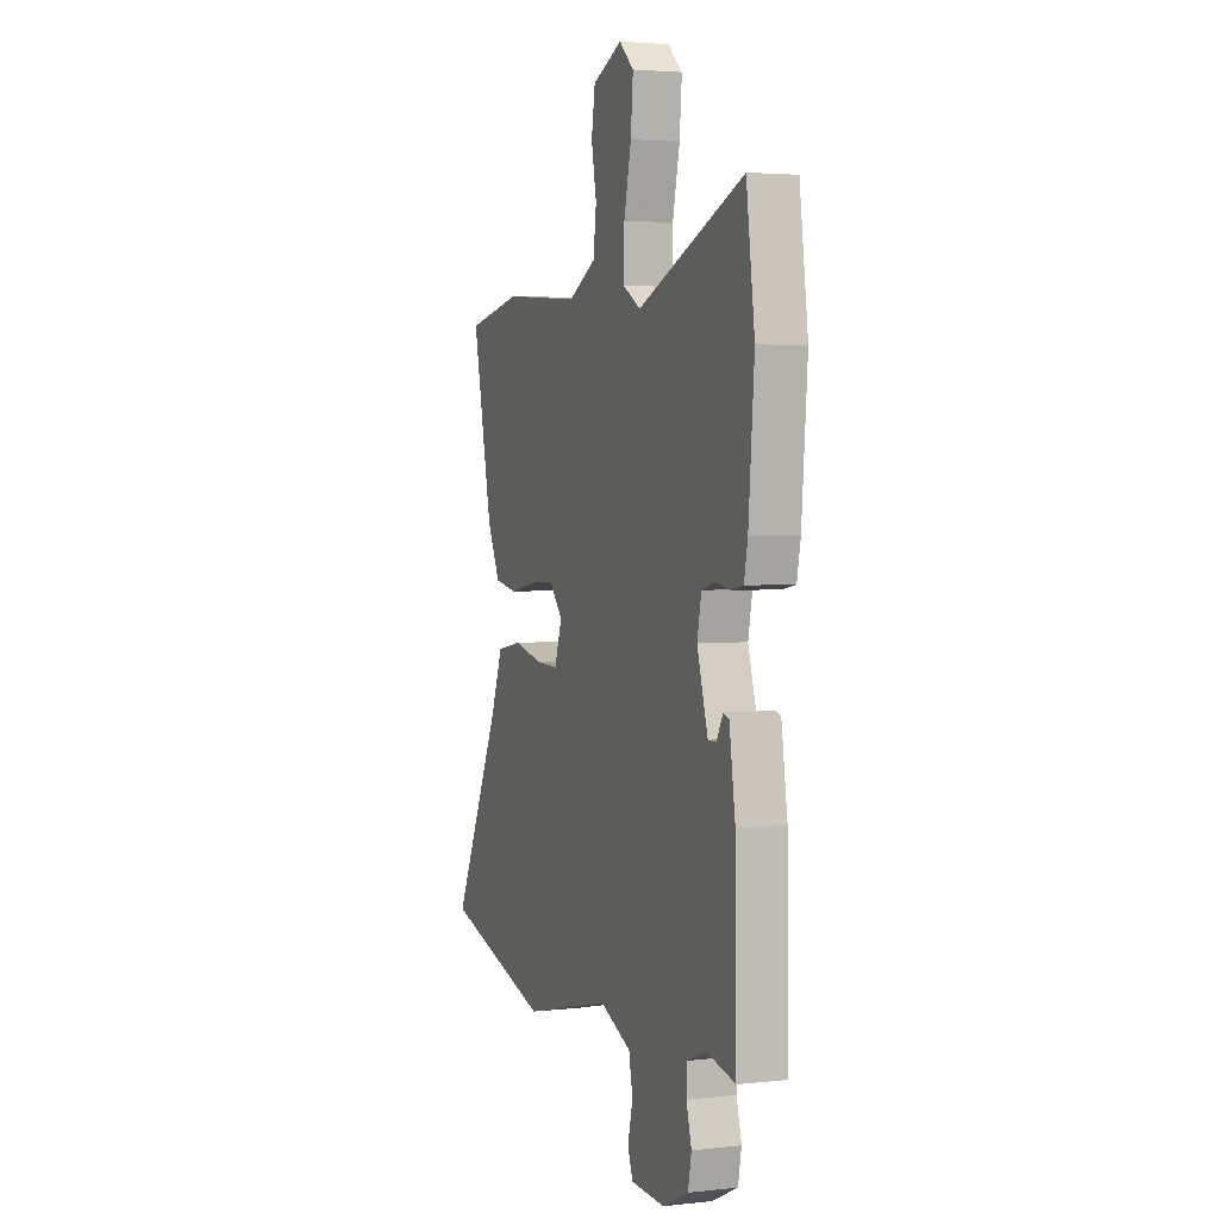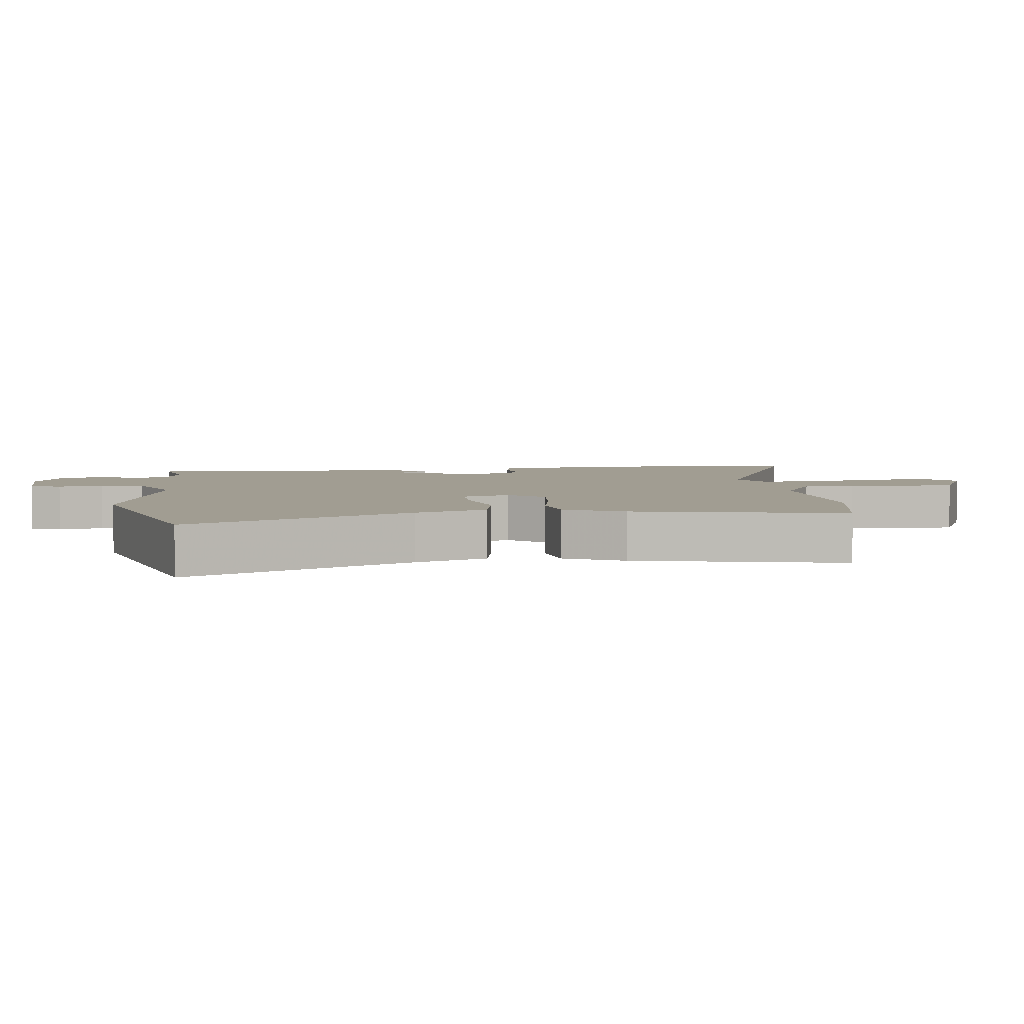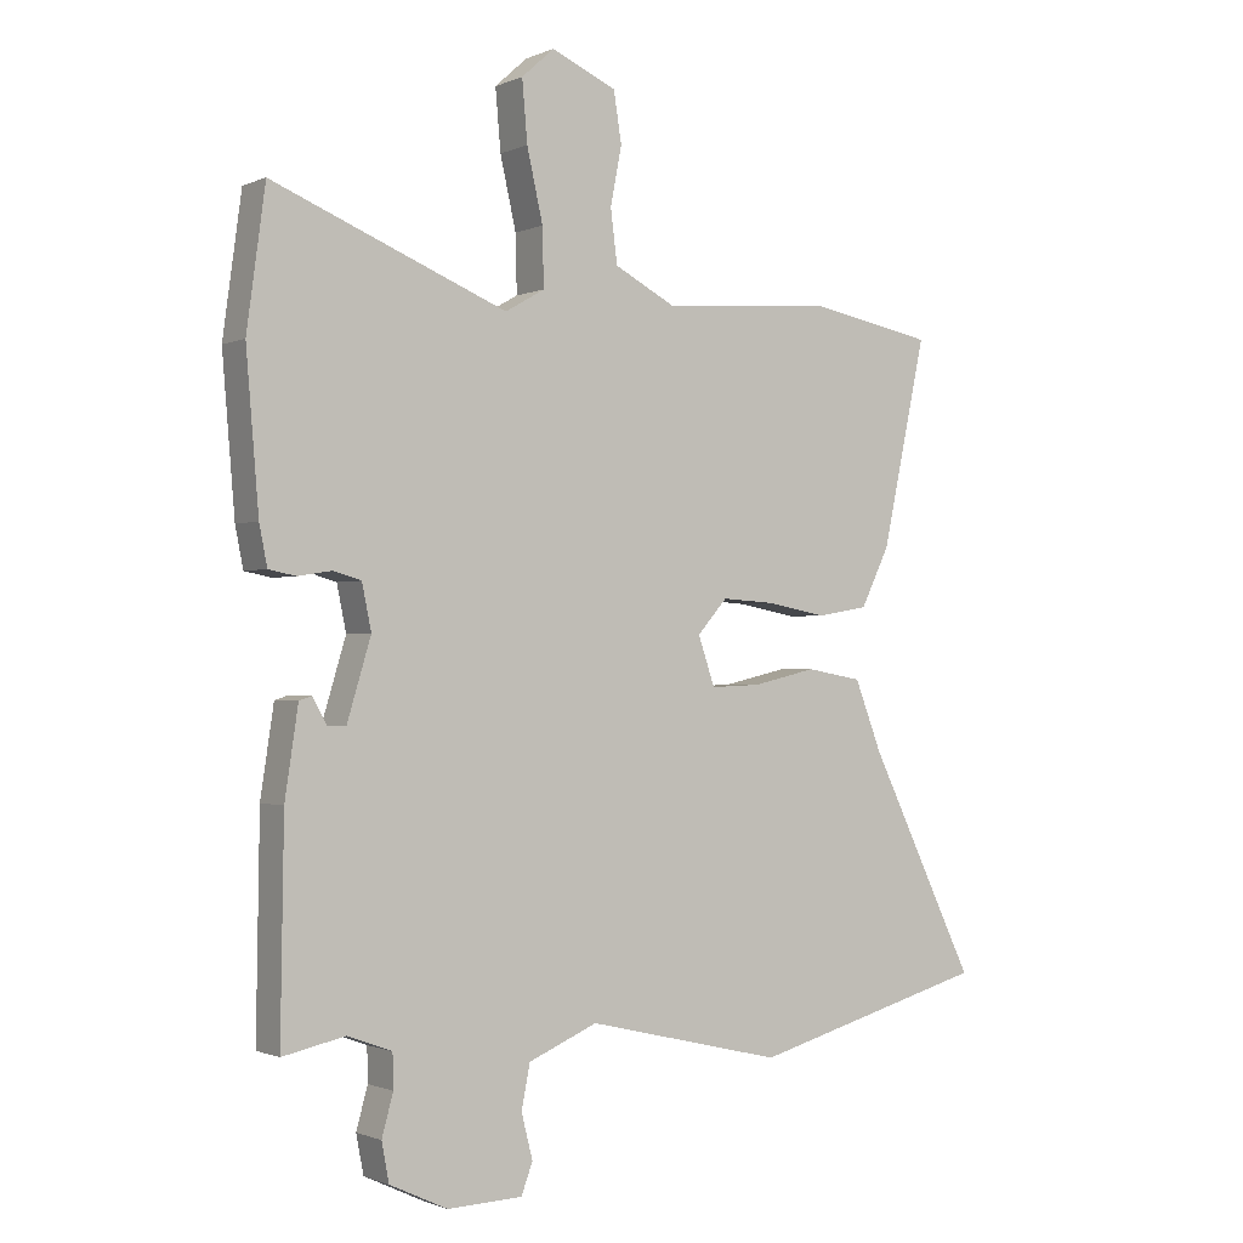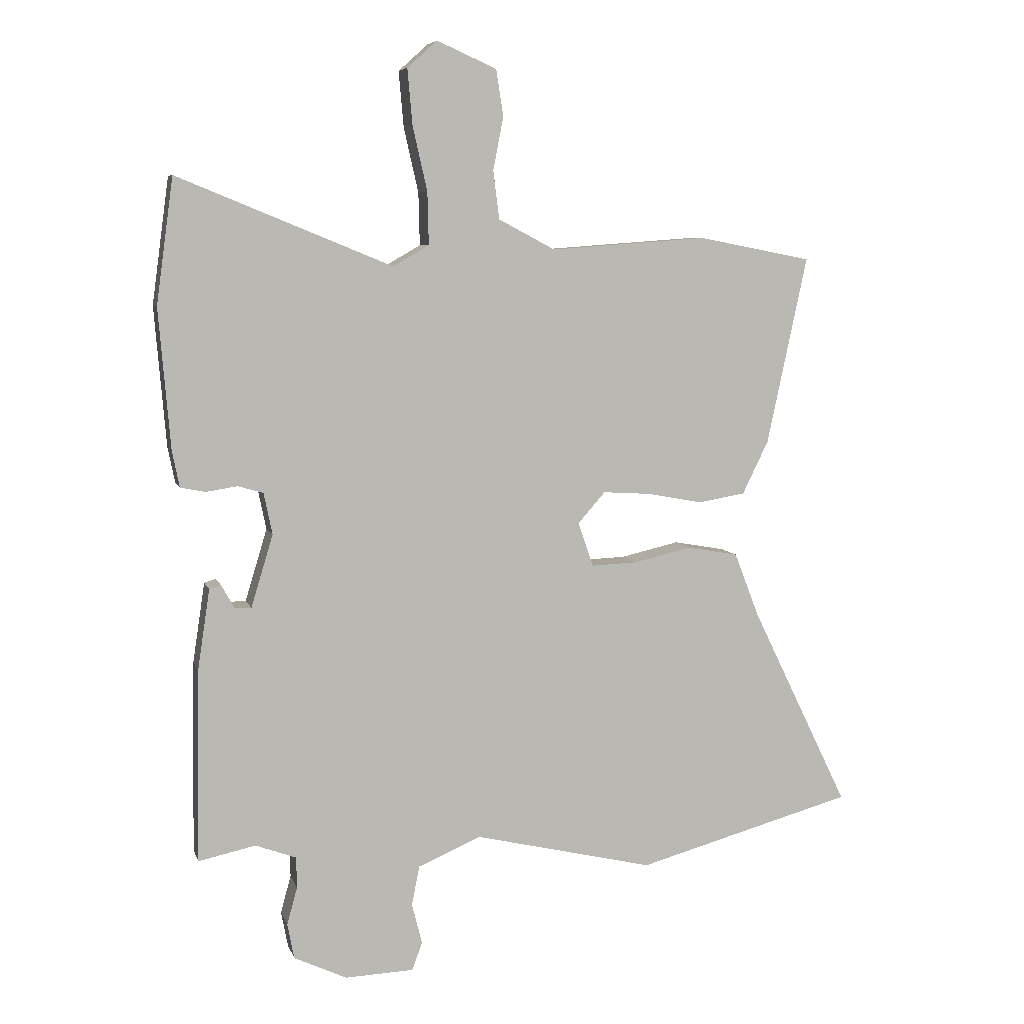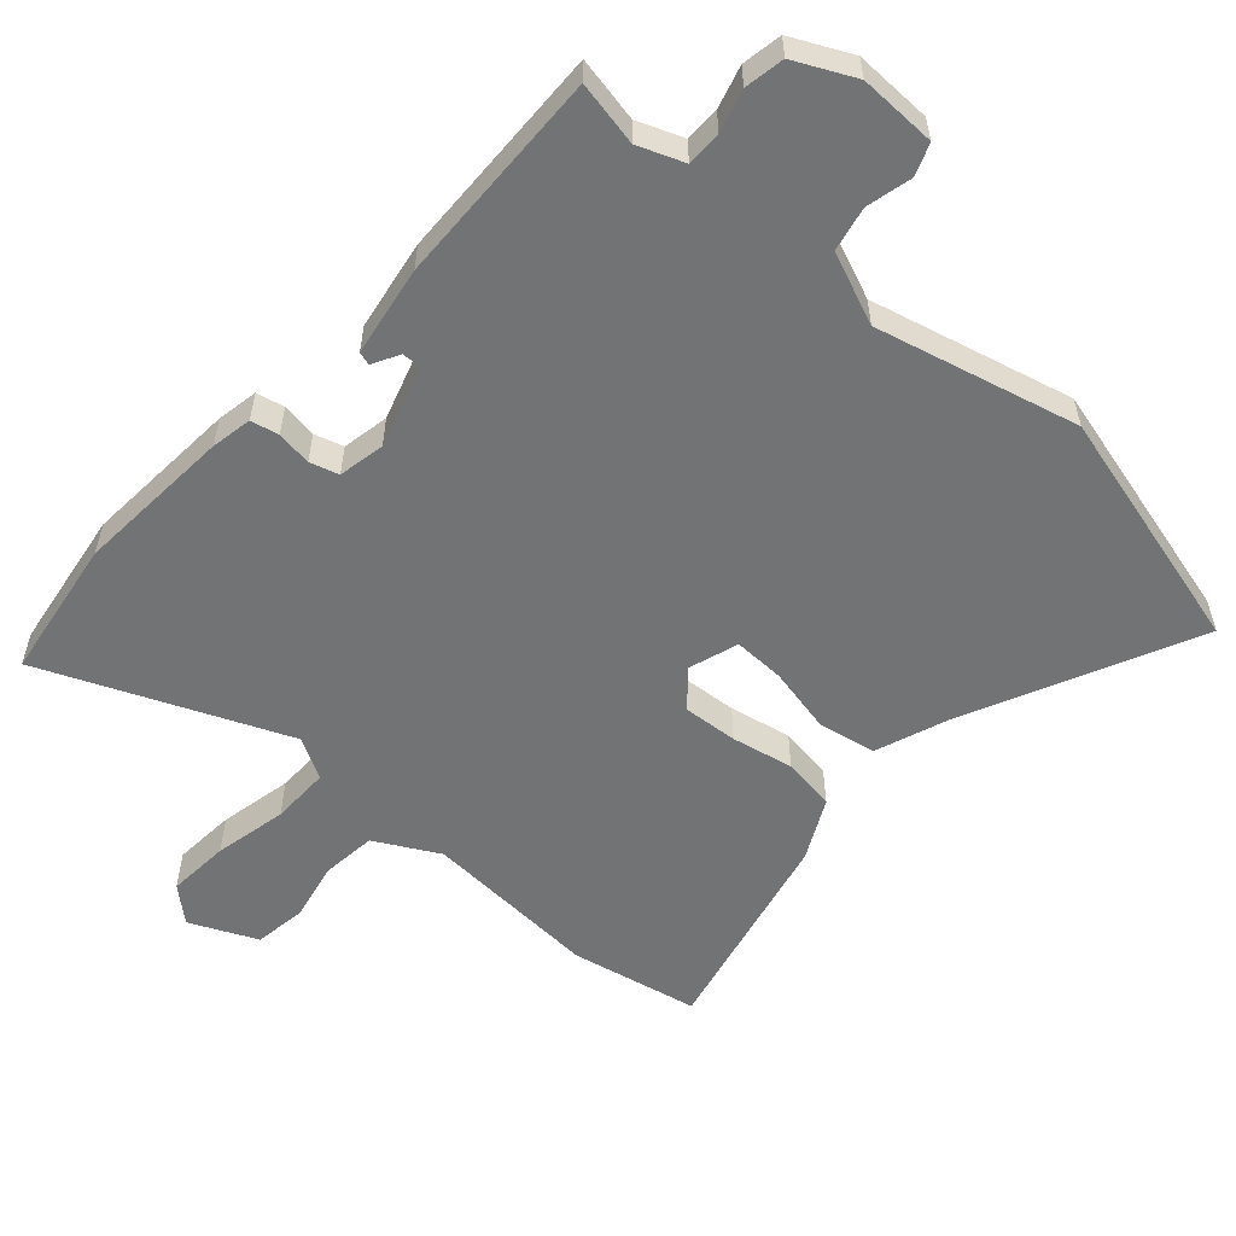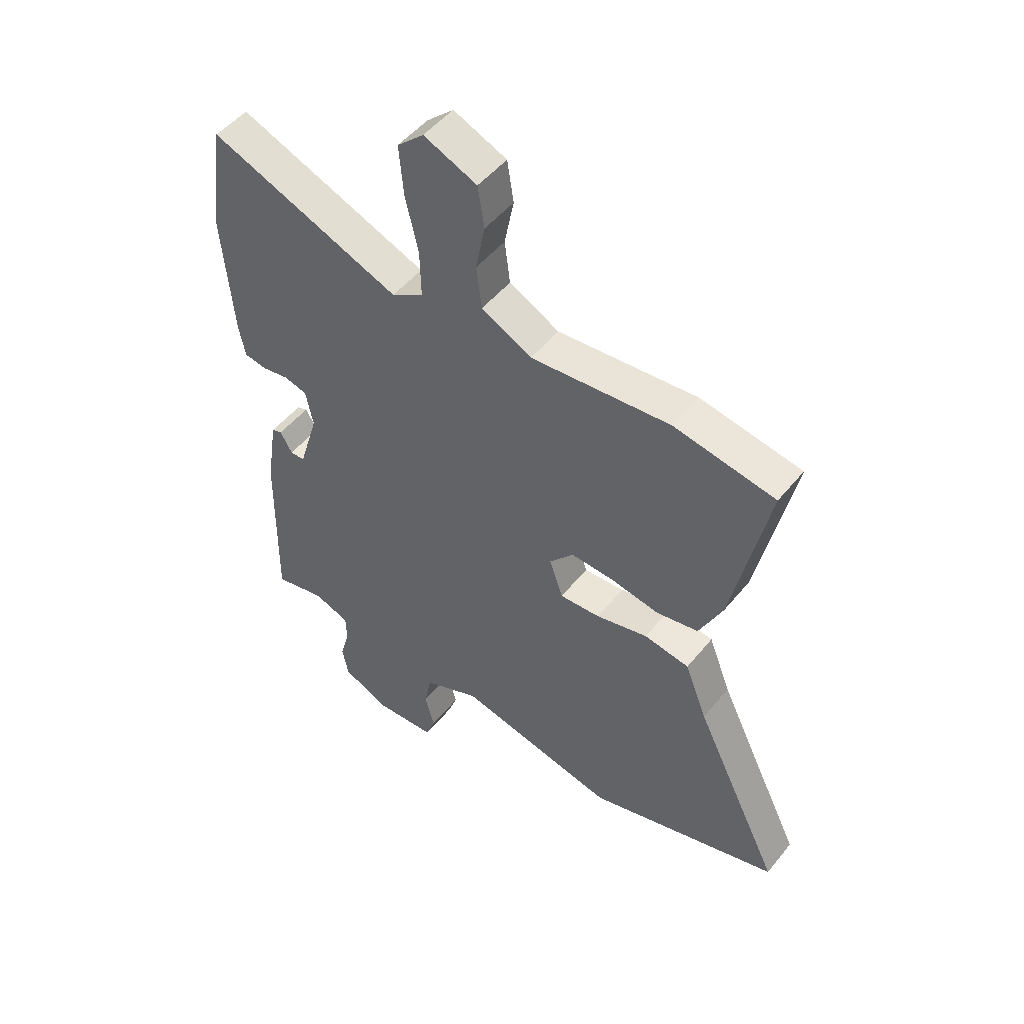
<metadata>
{"format":"obj","ext":"obj","renderer":"f3d","projection":"perspective","resolution":1024,"background":"white","views":[{"elev":3.3,"azim":69.5,"up":"+Z"},{"elev":4.6,"azim":-96.7,"up":"+Y"},{"elev":-1.0,"azim":146.6,"up":"+Z"},{"elev":6.9,"azim":165.6,"up":"+Z"},{"elev":-55.9,"azim":138.9,"up":"+Y"},{"elev":49.7,"azim":-142.7,"up":"+Z"}]}
</metadata>
<code>
v 0.462 0.07 -0.492
v 0.368 0.07 -0.472
v 0.301 0.07 -0.497
v 0.3 0.07 -0.548
v 0.317 0.07 -0.61
v 0.306 0.07 -0.668
v 0.219 0.07 -0.709
v 0.106 0.07 -0.705
v 0.089 0.07 -0.659
v 0.106 0.07 -0.592
v 0.093 0.07 -0.527
v -0.011 0.07 -0.483
v -0.307 0.07 -0.553
v -0.665 0.07 -0.455
v -0.504 0.07 -0.124
v -0.463 0.07 -0.018
v -0.379 0.07 -0.003
v -0.283 0.07 -0.025
v -0.208 0.07 -0.028
v -0.183 0.07 0.045
v -0.228 0.07 0.096
v -0.307 0.07 0.091
v -0.397 0.07 0.074
v -0.475 0.07 0.087
v -0.518 0.07 0.175
v -0.584 0.07 0.484
v -0.397 0.07 0.52
v -0.139 0.07 0.501
v -0.046 0.07 0.55
v -0.036 0.07 0.629
v -0.053 0.07 0.716
v -0.041 0.07 0.792
v 0.057 0.07 0.835
v 0.106 0.07 0.791
v 0.098 0.07 0.7
v 0.074 0.07 0.594
v 0.072 0.07 0.508
v 0.131 0.07 0.474
v 0.484 0.07 0.618
v 0.512 0.07 0.412
v 0.493 0.07 0.183
v 0.481 0.07 0.123
v 0.44 0.07 0.115
v 0.389 0.07 0.123
v 0.347 0.07 0.111
v 0.333 0.07 0.043
v 0.369 0.07 -0.076
v 0.396 0.07 -0.076
v 0.418 0.07 -0.037
v 0.437 0.07 -0.043
v 0.457 0.07 -0.175
v 0.462 0 -0.492
v 0.368 0 -0.472
v 0.301 0 -0.497
v 0.3 0 -0.548
v 0.317 0 -0.61
v 0.306 0 -0.668
v 0.219 0 -0.709
v 0.106 0 -0.705
v 0.089 0 -0.659
v 0.106 0 -0.592
v 0.093 0 -0.527
v -0.011 0 -0.483
v -0.307 0 -0.553
v -0.665 0 -0.455
v -0.504 0 -0.124
v -0.463 0 -0.018
v -0.379 0 -0.003
v -0.283 0 -0.025
v -0.208 0 -0.028
v -0.183 0 0.045
v -0.228 0 0.096
v -0.307 0 0.091
v -0.397 0 0.074
v -0.475 0 0.087
v -0.518 0 0.175
v -0.584 0 0.484
v -0.397 0 0.52
v -0.139 0 0.501
v -0.046 0 0.55
v -0.036 0 0.629
v -0.053 0 0.716
v -0.041 0 0.792
v 0.057 0 0.835
v 0.106 0 0.791
v 0.098 0 0.7
v 0.074 0 0.594
v 0.072 0 0.508
v 0.131 0 0.474
v 0.484 0 0.618
v 0.512 0 0.412
v 0.493 0 0.183
v 0.481 0 0.123
v 0.44 0 0.115
v 0.389 0 0.123
v 0.347 0 0.111
v 0.333 0 0.043
v 0.369 0 -0.076
v 0.396 0 -0.076
v 0.418 0 -0.037
v 0.437 0 -0.043
v 0.457 0 -0.175
f 51 1 2
f 50 51 2
f 49 50 2
f 48 49 2
f 47 48 2 3
f 46 47 3
f 42 43 44
f 41 42 44
f 40 41 44
f 39 40 44
f 38 39 44
f 37 38 44 45
f 34 35 36
f 33 34 36
f 32 33 36
f 31 32 36
f 30 31 36
f 29 30 36 37
f 37 45 46
f 29 37 46
f 28 29 46
f 26 27 28
f 25 26 28
f 24 25 28
f 23 24 28
f 22 23 28
f 15 16 17 18
f 15 18 19
f 14 15 19
f 13 14 19
f 12 13 19
f 11 12 19 20
f 8 9 10
f 7 8 10
f 6 7 10
f 5 6 10
f 4 5 10
f 3 4 10 11
f 46 3 11 20
f 21 22 28
f 20 21 28 46
f 53 52 102
f 53 102 101
f 53 101 100
f 53 100 99
f 54 53 99 98
f 54 98 97
f 95 94 93
f 95 93 92
f 95 92 91
f 95 91 90
f 95 90 89
f 96 95 89 88
f 87 86 85
f 87 85 84
f 87 84 83
f 87 83 82
f 87 82 81
f 88 87 81 80
f 97 96 88
f 97 88 80
f 97 80 79
f 79 78 77
f 79 77 76
f 79 76 75
f 79 75 74
f 79 74 73
f 69 68 67 66
f 70 69 66
f 70 66 65
f 70 65 64
f 70 64 63
f 71 70 63 62
f 61 60 59
f 61 59 58
f 61 58 57
f 61 57 56
f 61 56 55
f 62 61 55 54
f 71 62 54 97
f 79 73 72
f 97 79 72 71
f 1 52 53 2
f 2 53 54 3
f 3 54 55 4
f 4 55 56 5
f 5 56 57 6
f 6 57 58 7
f 7 58 59 8
f 8 59 60 9
f 9 60 61 10
f 10 61 62 11
f 11 62 63 12
f 12 63 64 13
f 13 64 65 14
f 14 65 66 15
f 15 66 67 16
f 16 67 68 17
f 17 68 69 18
f 18 69 70 19
f 19 70 71 20
f 20 71 72 21
f 21 72 73 22
f 22 73 74 23
f 23 74 75 24
f 24 75 76 25
f 25 76 77 26
f 26 77 78 27
f 27 78 79 28
f 28 79 80 29
f 29 80 81 30
f 30 81 82 31
f 31 82 83 32
f 32 83 84 33
f 33 84 85 34
f 34 85 86 35
f 35 86 87 36
f 36 87 88 37
f 37 88 89 38
f 38 89 90 39
f 39 90 91 40
f 40 91 92 41
f 41 92 93 42
f 42 93 94 43
f 43 94 95 44
f 44 95 96 45
f 45 96 97 46
f 46 97 98 47
f 47 98 99 48
f 48 99 100 49
f 49 100 101 50
f 50 101 102 51
f 51 102 52 1

</code>
